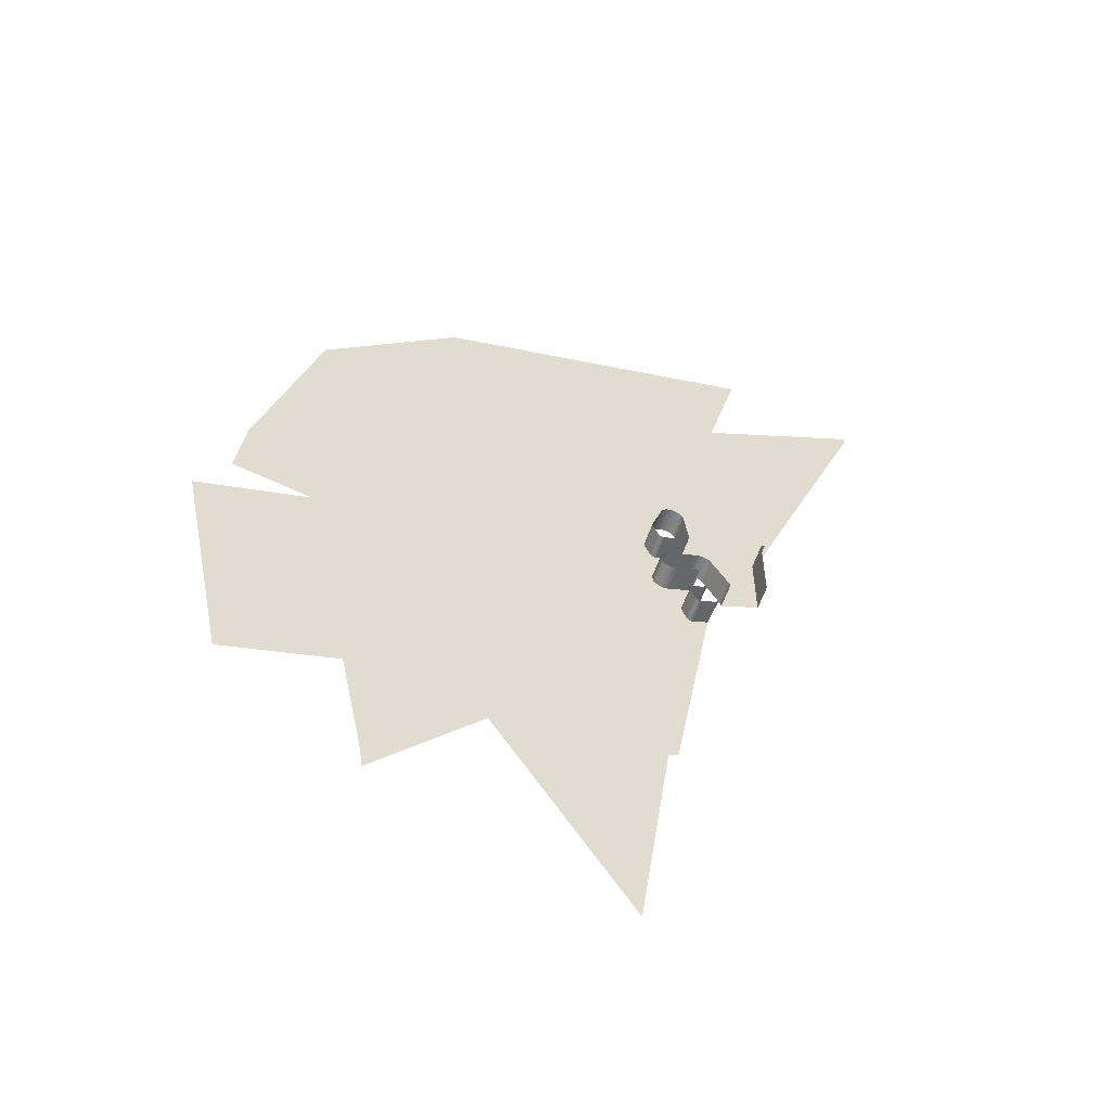
<metadata>
{"format":"obj","ext":"obj","renderer":"f3d","projection":"perspective","resolution":1024,"background":"white","views":[{"elev":-57.4,"azim":-18.4,"up":"+Y"}]}
</metadata>
<code>
o LM_F_FL6f_Playfield
v -94.06 93.59 1.294e-06
v -93.58 92.95 1.294e-06
v -8.819 219 8.627e-07
v -94.3 94.32 1.294e-06
v -94.06 93.59 1.294e-06
v -9.787 220.3 8.627e-07
v 161 212.7 -0
v 68.92 98.04 4.314e-07
v 132 -0.03788 -0
v -94.41 95.07 1.294e-06
v -94.3 94.32 1.294e-06
v -10.27 221.8 8.627e-07
v -95.99 108.5 1.294e-06
v -94.41 95.07 1.294e-06
v -10.49 223.3 8.627e-07
v -95.88 108.9 1.294e-06
v -95.99 108.5 1.294e-06
v -13.64 250 8.627e-07
v -95.88 108.9 1.294e-06
v -13.43 251 8.627e-07
v -95.88 109.4 1.294e-06
v -95.88 109.7 1.294e-06
v -95.88 109.4 1.294e-06
v -13.43 251 8.627e-07
v -8.819 219 8.627e-07
v -93.58 92.95 1.294e-06
v 5.219 197 8.627e-07
v 161 212.7 -0
v 132 -0.03788 -0
v 162 212.1 -0
v -94.06 93.59 1.294e-06
v -8.819 219 8.627e-07
v -9.787 220.3 8.627e-07
v -94.3 94.32 1.294e-06
v -9.787 220.3 8.627e-07
v -10.27 221.8 8.627e-07
v -94.41 95.07 1.294e-06
v -10.27 221.8 8.627e-07
v -10.49 223.3 8.627e-07
v -13.43 251.5 8.627e-07
v -119.2 224.3 8.627e-07
v -95.88 109.7 1.294e-06
v 68.92 98.04 4.314e-07
v 161 212.7 -0
v 5.864 196.1 8.627e-07
v -13.64 250 8.627e-07
v -95.99 108.5 1.294e-06
v -10.49 223.3 8.627e-07
v -95.88 108.9 1.294e-06
v -13.64 250 8.627e-07
v -13.43 251 8.627e-07
v -95.88 109.7 1.294e-06
v -13.43 251 8.627e-07
v -13.43 251.5 8.627e-07
v -142.6 339 4.314e-07
v -225 197.2 8.627e-07
v 5.219 197 8.627e-07
v 5.864 196.1 8.627e-07
v 97.96 310.8 4.314e-07
v -8.819 219 8.627e-07
v 5.219 197 8.627e-07
v 97 312 4.314e-07
v -142.6 339 4.314e-07
v -119.2 224.3 8.627e-07
v -13.43 251.5 8.627e-07
v 97.96 310.8 4.314e-07
v 5.864 196.1 8.627e-07
v 161 212.7 -0
v -9.787 220.3 8.627e-07
v -8.819 219 8.627e-07
v 75.94 345.1 4.314e-07
v -10.27 221.8 8.627e-07
v -9.787 220.3 8.627e-07
v 74.49 347.1 4.314e-07
v -10.49 223.3 8.627e-07
v -10.27 221.8 8.627e-07
v 73.76 349.2 4.314e-07
v -225 197.2 8.627e-07
v -142.6 339 4.314e-07
v -271.7 426.5 -0
v -13.64 250 8.627e-07
v -10.49 223.3 8.627e-07
v 73.44 351.5 4.314e-07
v 97.64 311.2 4.314e-07
v 5.219 197 8.627e-07
v 97.96 310.8 4.314e-07
v 97 312 4.314e-07
v 5.219 197 8.627e-07
v 97.64 311.2 4.314e-07
v 89.98 323.1 4.314e-07
v -8.819 219 8.627e-07
v 97 312 4.314e-07
v -13.43 251 8.627e-07
v -13.64 250 8.627e-07
v 68.7 391.6 4.314e-07
v 69.03 393 4.314e-07
v 75.94 345.1 4.314e-07
v -8.819 219 8.627e-07
v 89.98 323.1 4.314e-07
v 162.4 212.4 -0
v 192 424.3 -0
v 163.5 212.5 -0
v 75.46 345.8 4.314e-07
v -9.787 220.3 8.627e-07
v 75.94 345.1 4.314e-07
v 170.9 215.2 -0
v 194.2 424.5 -0
v 75.46 345.8 4.314e-07
v 74.49 347.1 4.314e-07
v -9.787 220.3 8.627e-07
v 74.25 347.8 4.314e-07
v -10.27 221.8 8.627e-07
v 74.49 347.1 4.314e-07
v 73.76 349.2 4.314e-07
v -10.27 221.8 8.627e-07
v 74.25 347.8 4.314e-07
v 73.65 350 4.314e-07
v -10.49 223.3 8.627e-07
v 73.76 349.2 4.314e-07
v 73.44 351.5 4.314e-07
v -10.49 223.3 8.627e-07
v 73.65 350 4.314e-07
v 71.86 364.9 4.314e-07
v -13.64 250 8.627e-07
v 73.44 351.5 4.314e-07
v -60.11 480.8 -0
v 190.1 425.4 -0
v 97.96 310.8 4.314e-07
v 68.7 391.6 4.314e-07
v -13.64 250 8.627e-07
v 71.86 364.9 4.314e-07
v 68.81 392.1 4.314e-07
v -13.43 251 8.627e-07
v 68.7 391.6 4.314e-07
v 69.03 393 4.314e-07
v 68.81 392.1 4.314e-07
v 69.03 393 4.314e-07
v 69.03 393.3 4.314e-07
v -13.43 251.5 8.627e-07
v -142.6 339 4.314e-07
v -165.9 453.6 -0
v -271.7 426.5 -0
v 97.96 310.8 4.314e-07
v 190.1 425.4 -0
v 97.64 311.2 4.314e-07
v 97.64 311.2 4.314e-07
v 190.1 425.4 -0
v 97 312 4.314e-07
v -13.43 251.5 8.627e-07
v 69.03 393.3 4.314e-07
v -60.11 480.8 -0
v 89.98 323.1 4.314e-07
v 97 312 4.314e-07
v 188.8 427.1 -0
v 190.1 425.4 -0
v 75.94 345.1 4.314e-07
v 89.98 323.1 4.314e-07
v 188.8 427.1 -0
v 209 429.9 -0
v -60.11 480.8 -0
v 160.7 471.2 -0
v 75.46 345.8 4.314e-07
v 160.7 471.2 -0
v 74.49 347.1 4.314e-07
v 158.8 473.8 -0
v 74.25 347.8 4.314e-07
v 158.8 473.8 -0
v 73.76 349.2 4.314e-07
v 73.76 349.2 4.314e-07
v 157.8 476.7 -0
v 73.65 350 4.314e-07
v 73.65 350 4.314e-07
v 157.8 476.7 -0
v 73.44 351.5 4.314e-07
v 190.1 425.4 -0
v 188.8 427.1 -0
v 97 312 4.314e-07
v 71.86 364.9 4.314e-07
v 73.44 351.5 4.314e-07
v 157.4 479.7 -0
v -165.9 453.6 -0
v -60.11 480.8 -0
v -241.9 473.1 -0
v 68.7 391.6 4.314e-07
v 71.86 364.9 4.314e-07
v 157.4 479.7 -0
v 194.2 424.5 23.53
v 192 424.3 23.53
v 192 424.3 -0
v 192 424.3 23.53
v 190.1 425.4 23.53
v 190.1 425.4 -0
v 190.1 425.4 23.53
v 188.8 427.1 23.53
v 188.8 427.1 -0
v -240.9 475.8 -0
v -45.22 504.1 -0
v 160.7 471.2 -0
v 75.94 345.1 4.314e-07
v 188.8 427.1 -0
v 209 429.9 23.53
v 194.2 424.5 23.53
v 194.2 424.5 -0
v -240.5 479.1 -0
v -240.9 475.8 -0
v -44.73 505.4 -0
v 211 432.1 23.53
v 209 429.9 23.53
v 209 429.9 -0
v 192 424.3 -0
v 194.2 424.5 -0
v 188.8 427.1 23.53
v 184.3 439.6 23.53
v 184.3 439.6 -0
v 190.1 425.4 -0
v 209 429.9 -0
v 184.3 439.6 23.53
v 184.3 441.7 23.53
v 184.3 441.7 -0
v 188.8 427.1 -0
v 188.8 427.1 23.53
v 184.3 439.6 -0
v 160.7 471.2 -0
v 158.8 473.8 -0
v 74.49 347.1 4.314e-07
v 184.3 441.7 23.53
v 185.2 443.9 23.53
v 185.2 443.9 -0
v 158.8 473.8 -0
v 157.8 476.7 -0
v 73.76 349.2 4.314e-07
v 185.2 443.9 23.53
v 187.4 445.3 23.53
v 187.4 445.3 -0
v 68.7 391.6 4.314e-07
v 151.1 533.2 -0
v 68.81 392.1 4.314e-07
v 68.81 392.1 4.314e-07
v 151.1 533.2 -0
v 69.03 393 4.314e-07
v 69.03 393 4.314e-07
v 151.5 535.1 -0
v 69.03 393.3 4.314e-07
v 157.8 476.7 -0
v 157.4 479.7 -0
v 73.44 351.5 4.314e-07
v -240.5 479.1 -0
v -44.52 507.1 -0
v -233.8 532.7 -0
v 187.4 445.3 23.53
v 198.2 450.1 23.53
v 198.2 450.1 -0
v 184.3 439.6 -0
v 184.3 439.6 23.53
v 184.3 441.7 -0
v 69.03 393.3 4.314e-07
v 45.68 507.9 -0
v -60.11 480.8 -0
v 184.3 441.7 -0
v 198.2 450.1 23.53
v 200.2 452 23.53
v 200.2 452 -0
v 185.2 443.9 -0
v 185.2 443.9 23.53
v 187.4 445.3 -0
v 200.2 452 23.53
v 201.5 454.1 23.53
v 201.5 454.1 -0
v -44.73 505.4 -0
v 187.4 445.3 -0
v 198.2 450.1 -0
v 198.2 450.1 23.53
v 200.2 452 -0
v 200.2 452 -0
v 188.8 427.1 -0
v 184.3 439.6 -0
v 160.7 471.2 -0
v 169.1 467.6 23.53
v 166 468.1 23.53
v 166 468.1 -0
v 172.2 468 23.53
v 169.1 467.6 23.53
v 169.1 467.6 -0
v 166 468.1 23.53
v 163.6 469.3 23.53
v 163.6 469.3 -0
v 163.6 469.3 23.53
v 160.7 471.2 23.53
v 160.7 471.2 -0
v 184.3 441.7 -0
v 166 468.1 -0
v 160.7 471.2 23.53
v 158.8 473.8 23.53
v 158.8 473.8 -0
v 193.7 475.2 23.53
v 172.2 468 23.53
v 172.2 468 -0
v 184.3 441.7 -0
v 185.2 443.9 -0
v 169.1 467.6 -0
v 223.5 467.9 23.53
v 224.6 464.1 23.53
v 224.6 464.1 -0
v 187.4 445.3 -0
v 172.2 468 -0
v 201.8 456.9 -0
v 198.2 450.1 -0
v 158.8 473.8 23.53
v 157.8 476.7 23.53
v 157.8 476.7 -0
v 200.2 452 -0
v 157.8 476.7 23.53
v 157.4 479.7 23.53
v 157.4 479.7 -0
v 169.1 467.6 -0
v 166 468.1 -0
v 166 468.1 23.53
v 163.6 469.3 -0
v 172.2 468 -0
v 201.5 454.1 -0
v 195.6 475.4 23.53
v 193.7 475.2 23.53
v 193.7 475.2 -0
v 163.6 469.3 -0
v 163.6 469.3 23.53
v 160.7 471.2 -0
v 184.3 439.6 -0
v 166 468.1 -0
v 163.6 469.3 -0
v 169.1 467.6 -0
v -41.23 534.8 -0
v -233.9 534.5 -0
v -233.8 532.7 -0
v 160.7 471.2 -0
v 157.4 479.7 23.53
v 157.7 482.5 23.53
v 157.7 482.5 -0
v 160.7 471.2 -0
v 151.1 533.2 -0
v 68.7 391.6 4.314e-07
v 157.4 479.7 -0
v 193.7 475.2 -0
v 45.68 507.9 -0
v 157.7 482.5 23.53
v 158.9 485.4 23.53
v 158.9 485.4 -0
v 158.8 473.8 -0
v 158.8 473.8 23.53
v 157.8 476.7 -0
v 223.5 467.9 -0
v 223.5 467.9 23.53
v 224.6 464.1 -0
v 207 496.4 23.53
v 223.5 467.9 23.53
v 223.5 467.9 -0
v 193.7 475.2 -0
v 193.7 475.2 23.53
v 172.2 468 -0
v 158.9 485.4 23.53
v 160.9 487.8 23.53
v 160.9 487.8 -0
v 151.5 535.1 -0
v 45.68 507.9 -0
v 157.8 476.7 -0
v 157.8 476.7 23.53
v 157.4 479.7 -0
v 160.9 487.8 23.53
v 163.2 489.4 23.53
v 163.2 489.4 -0
v -41.17 533.9 -0
v 195.6 475.4 -0
v 157.4 479.7 -0
v 261.6 478.7 23.53
v 261.4 479.9 23.53
v 261.4 479.9 -3.451e-06
v 193.7 475.2 -0
v 201.8 456.9 -0
v 197.8 472.6 -0
v 157.7 482.5 -0
v 157.7 482.5 23.53
v 158.9 485.4 -0
v 158.9 485.4 -0
v 160.9 487.8 -0
v 160.9 487.8 23.53
v 163.2 489.4 -0
v -41.23 534.8 -0
v 197.8 472.6 -0
v 197.1 474.4 -0
v 195.6 475.4 -0
v 261.6 478.7 -3.451e-06
v 223.5 467.9 -0
v 224.6 464.1 -0
v 163.2 489.4 23.53
v 192.4 500.3 23.53
v 192.4 500.3 -0
v 261.6 478.7 -3.451e-06
v 261.6 478.7 23.53
v 261.4 479.9 -3.451e-06
v 151.1 533.2 -0
v 151.5 535.1 -0
v 69.03 393 4.314e-07
v 205.2 498.2 23.53
v 207 496.4 23.53
v 207 496.4 -0
v 207 496.4 -0
v -233.9 534.5 -0
v -36.22 548.9 -0
v 202.1 500 23.53
v 205.2 498.2 23.53
v 205.2 498.2 -0
v 163.2 489.4 -0
v 192.4 500.3 23.53
v 195.7 501.1 23.53
v 195.7 501.1 -0
v 198.7 501.1 23.53
v 202.1 500 23.53
v 202.1 500 -0
v 195.7 501.1 23.53
v 198.7 501.1 23.53
v 198.7 501.1 -0
v 261.6 478.7 -3.451e-06
v 261.4 479.9 -3.451e-06
v 223.5 467.9 -0
v 151.5 535.1 -0
v 261.4 479.9 -3.451e-06
v 207 496.4 -0
v 223.5 467.9 -0
v 205.2 498.2 -0
v 205.2 498.2 23.53
v 207 496.4 -0
v 157.7 482.5 -0
v 158.9 485.4 -0
v 157.2 517.9 -0
v 192.4 500.3 -0
v 192.4 500.3 23.53
v 195.7 501.1 -0
v 202.1 500 -0
v 195.7 501.1 -0
v 198.7 501.1 -0
v 161.8 516.2 23.53
v 160.5 516.3 23.53
v 160.5 516.3 -0
v 160.5 516.3 23.53
v 158.8 516.9 23.53
v 158.8 516.9 -0
v 158.9 485.4 -0
v 160.9 487.8 -0
v 157.2 517.9 -0
v 157.4 479.7 -0
v 157.7 482.5 -0
v 151.6 531.1 -0
v 158.8 516.9 23.53
v 157.2 517.9 23.53
v 157.2 517.9 -0
v 160.9 487.8 -0
v 163.2 489.4 -0
v 158.8 516.9 -0
v 185.7 524.8 23.53
v 161.8 516.2 23.53
v 161.8 516.2 -0
v 192.4 500.3 -0
v 161.8 516.2 -0
v 261.4 479.9 -3.451e-06
v 261.4 479.9 23.53
v 261.4 548.7 -3.451e-06
v 157.2 517.9 23.53
v 151.6 531.1 23.53
v 151.6 531.1 -0
v 161.8 516.2 -0
v 161.8 516.2 23.53
v 160.5 516.3 -0
v 160.5 516.3 -0
v 158.8 516.9 -0
v 158.8 516.9 -0
v 163.2 489.4 -0
v 161.8 516.2 -0
v 160.5 516.3 -0
v 187.1 526.3 23.53
v 185.7 524.8 23.53
v 185.7 524.8 -0
v 187.6 528.6 23.53
v 187.1 526.3 23.53
v 187.1 526.3 -0
v 151.6 531.1 23.53
v 151.1 533.2 23.53
v 151.1 533.2 -0
v 157.2 517.9 -0
v 157.2 517.9 23.53
v 151.6 531.1 -0
v -106.2 639.1 -0
v 151.1 533.2 23.53
v 151.5 535.1 23.53
v 151.5 535.1 -0
v 185.7 524.8 -0
v 195.7 501.1 -0
v 151.1 533.2 -0
v 187.1 526.3 -0
v 198.7 501.1 -0
v 202.1 500 -0
v 195.7 501.1 -0
v 187.6 528.6 -0
v 205.2 498.2 -0
v 185.7 524.8 -0
v 185.7 524.8 23.53
v 161.8 516.2 -0
v 185.7 524.8 -0
v 192.4 500.3 -0
v 261.4 479.9 23.53
v 261.4 548.7 23.53
v 261.4 548.7 -3.451e-06
v 261.4 479.9 -3.451e-06
v 261.4 548.7 -3.451e-06
v 207 496.4 -0
v 187.1 526.3 -0
v 151.6 531.1 -0
v 187.6 528.6 -0
v 151.1 533.2 -0
v 151.1 533.2 23.53
v 151.5 535.1 -0
v 261.4 548.7 -3.451e-06
v 205.2 498.2 -0
v 207 496.4 -0
v 183 561.6 23.53
v 187.6 528.6 23.53
v 187.6 528.6 -0
v 261.4 548.7 -3.451e-06
v 187.6 528.6 -0
v 205.2 498.2 -0
v 151.5 535.1 23.53
v 161.5 563.2 23.53
v 161.5 563.2 -0
v 151.5 535.1 -0
v 151.5 535.1 23.53
v 161.5 563.2 -0
v 161.5 563.2 -0
v 261.4 548.7 23.53
v 261.6 549.9 23.53
v 261.6 549.9 -3.451e-06
v 261.6 549.9 23.53
v 262.1 551 23.53
v 262.1 551 -3.451e-06
v 262.1 551 23.53
v 263 551.9 23.53
v 263 551.9 -3.451e-06
v 183 561.6 -0
v 263 551.9 23.53
v 264.1 552.4 23.53
v 264.1 552.4 -3.451e-06
v 264.1 552.4 23.53
v 265.3 552.6 23.53
v 265.3 552.6 -3.451e-06
v 161.5 563.2 23.53
v 163.4 566.1 23.53
v 163.4 566.1 -0
v 181.5 564.6 23.53
v 183 561.6 23.53
v 183 561.6 -0
v 163.4 566.1 23.53
v 165.7 568 23.53
v 165.7 568 -0
v 179.2 567.1 23.53
v 181.5 564.6 23.53
v 181.5 564.6 -0
v 165.7 568 23.53
v 168.7 569.1 23.53
v 168.7 569.1 -0
v 176.2 568.8 23.53
v 179.2 567.1 23.53
v 179.2 567.1 -0
v 168.7 569.1 23.53
v 172.6 569.6 23.53
v 172.6 569.6 -0
v 172.6 569.6 23.53
v 176.2 568.8 23.53
v 176.2 568.8 -0
v 261.4 548.7 -3.451e-06
v 261.4 548.7 23.53
v 261.6 549.9 -3.451e-06
v 261.6 549.9 -3.451e-06
v 261.6 549.9 23.53
v 262.1 551 -3.451e-06
v 261.4 548.7 -3.451e-06
v 183 561.6 -0
v 187.6 528.6 -0
v 262.1 551 -3.451e-06
v 161.5 563.2 -0
v 263 551.9 -3.451e-06
v 263 551.9 23.53
v 264.1 552.4 -3.451e-06
v 264.1 552.4 -3.451e-06
v 264.1 552.4 23.53
v 265.3 552.6 -3.451e-06
v 265.3 552.6 -3.451e-06
v 265.3 552.6 23.53
v 265.8 552.6 -3.451e-06
v 181.5 564.6 -0
v 163.4 566.1 -0
v 163.4 566.1 23.53
v 165.7 568 -0
v -176.3 729.4 -0
v 179.2 567.1 -0
v 165.7 568 -0
v 165.7 568 23.53
v 168.7 569.1 -0
v 176.2 568.8 -0
v 176.2 568.8 23.53
v 179.2 567.1 -0
v 168.7 569.1 -0
v 168.7 569.1 23.53
v 172.6 569.6 -0
v 172.6 569.6 -0
v 172.6 569.6 23.53
v 176.2 568.8 -0
v 261.4 548.7 -3.451e-06
v 261.6 549.9 -3.451e-06
v 183 561.6 -0
v 261.6 549.9 -3.451e-06
v 262.1 551 -3.451e-06
v 183 561.6 -0
v 262.1 551 -3.451e-06
v 263 551.9 -3.451e-06
v 181.5 564.6 -0
v 262.1 551 -3.451e-06
v 181.5 564.6 -0
v 183 561.6 -0
v 263 551.9 -3.451e-06
v 264.1 552.4 -3.451e-06
v 179.2 567.1 -0
v 263 551.9 -3.451e-06
v 179.2 567.1 -0
v 181.5 564.6 -0
v 264.1 552.4 -3.451e-06
v 265.3 552.6 -3.451e-06
v 176.2 568.8 -0
v 264.1 552.4 -3.451e-06
v 176.2 568.8 -0
v 179.2 567.1 -0
v 91.47 653.5 -0
v 163.4 566.1 -0
v 92.92 655.6 -0
v 165.7 568 -0
v 168.7 569.1 -0
v 96.88 657.9 -0
v 21.46 743.7 -0
v 200.4 680.4 -0
v 172.6 569.6 -0
v 92.44 654.9 -0
v 91.47 653.5 -0
v 163.4 566.1 -0
v 92.44 654.9 -0
v 327.8 705.5 -1.725e-06
v 265.3 552.6 -3.451e-06
v 265.8 552.6 -3.451e-06
v 94.05 656.6 -0
v 94.62 657 -0
v 95.37 657.3 -0
v 283.3 713.6 -0
v 176.2 568.8 -0
v 265.3 552.6 -3.451e-06
v 281.4 714 -0
v 176.2 568.8 -0
v 96.88 657.9 -0
v 168.7 569.1 -0
v 200.4 680.4 -0
v 202.3 680.6 -0
v 203.3 680.7 -0
v 280.9 716.6 -0
v 21.46 743.7 -0
v 22.42 745.2 -0
v 94.62 657 -0
v 95.37 657.3 -0
v 25.06 746.7 -0
v 25.06 746.7 -0
v 327.8 705.5 -1.725e-06
v 283.3 713.6 -0
v 265.3 552.6 -3.451e-06
v 283.3 713.6 -0
v 23.55 746.1 -0
v 128.5 769.2 -0
v 128.5 769.2 -0
v -48.56 833.9 -0
v 232 791.7 -0
v 232 791.7 -0
v 202.3 680.6 -0
v 203.3 680.7 -0
v 234 791.9 -0
v -48.07 834.7 -0
v -46.76 835.4 -0
v 234 791.9 -0
v -47.51 835.1 -0
v -46.76 835.4 -0
v -47.51 835.1 -0
v 23.55 746.1 -0
v 56.72 857.9 -0
v 390.3 858.4 -0
v 327.8 705.5 -1.725e-06
v 390.3 858.4 -0
v 389.2 863.6 -0
v 160.2 880.4 -0
v 263.7 902.9 -0
v 263.7 902.9 -0
f 3 2 1
f 6 5 4
f 9 8 7
f 12 11 10
f 15 14 13
f 18 17 16
f 21 20 19
f 24 23 22
f 27 26 25
f 30 29 28
f 33 32 31
f 36 35 34
f 39 38 37
f 42 41 40
f 45 44 43
f 48 47 46
f 51 50 49
f 54 53 52
f 41 56 55
f 59 58 57
f 62 61 60
f 65 64 63
f 68 67 66
f 71 70 69
f 74 73 72
f 77 76 75
f 80 79 78
f 83 82 81
f 86 85 84
f 89 88 87
f 92 91 90
f 95 94 93
f 53 54 96
f 99 98 97
f 30 101 100
f 101 30 28
f 102 100 101
f 105 104 103
f 107 106 102
f 110 109 108
f 113 112 111
f 116 115 114
f 119 118 117
f 122 121 120
f 125 124 123
f 40 55 126
f 7 128 127
f 131 130 129
f 134 133 132
f 136 51 135
f 139 138 137
f 142 141 140
f 145 144 143
f 148 147 146
f 151 150 149
f 154 153 152
f 101 107 102
f 155 101 28
f 158 157 156
f 107 159 106
f 140 141 160
f 103 161 105
f 164 163 162
f 111 165 113
f 168 167 166
f 171 170 169
f 174 173 172
f 177 176 175
f 180 179 178
f 183 182 181
f 186 185 184
f 189 188 187
f 192 191 190
f 195 194 193
f 197 183 196
f 200 199 198
f 203 202 201
f 206 205 204
f 209 208 207
f 192 190 210
f 189 187 211
f 214 213 212
f 195 193 215
f 203 201 216
f 219 218 217
f 222 221 220
f 225 224 223
f 228 227 226
f 231 230 229
f 234 233 232
f 237 236 235
f 240 239 238
f 183 197 182
f 243 242 241
f 246 245 244
f 249 248 247
f 252 251 250
f 255 254 253
f 258 257 256
f 228 226 259
f 262 261 260
f 265 264 263
f 268 267 266
f 196 269 197
f 252 250 270
f 247 248 269
f 273 272 271
f 268 266 274
f 277 276 275
f 280 279 278
f 283 282 281
f 286 285 284
f 289 288 287
f 291 290 276
f 294 293 292
f 297 296 295
f 300 299 298
f 303 302 301
f 305 304 299
f 307 304 306
f 310 309 308
f 307 306 311
f 314 313 312
f 280 278 315
f 318 317 316
f 283 281 319
f 306 320 311
f 323 322 321
f 326 325 324
f 329 328 327
f 291 330 290
f 333 332 331
f 334 329 327
f 337 336 335
f 300 305 299
f 294 292 338
f 341 340 339
f 342 306 304
f 197 343 182
f 346 345 344
f 349 348 347
f 352 351 350
f 355 354 353
f 305 342 304
f 358 357 356
f 361 360 359
f 150 363 362
f 366 365 364
f 369 368 367
f 249 370 248
f 323 321 371
f 337 335 372
f 375 374 373
f 378 377 376
f 381 380 379
f 361 359 382
f 385 384 383
f 370 249 386
f 388 387 342
f 342 389 388
f 392 391 390
f 395 394 393
f 398 397 396
f 401 400 399
f 404 403 402
f 355 353 405
f 407 386 406
f 410 409 408
f 395 393 411
f 414 413 412
f 417 416 415
f 420 419 418
f 423 422 421
f 269 424 197
f 427 426 425
f 248 424 269
f 430 429 428
f 433 432 431
f 436 435 434
f 410 408 437
f 420 418 438
f 417 415 439
f 442 441 440
f 445 444 443
f 448 447 446
f 197 424 343
f 451 450 449
f 454 453 452
f 457 456 455
f 460 459 458
f 248 370 424
f 462 461 456
f 465 464 463
f 468 467 466
f 471 470 469
f 445 443 472
f 454 452 473
f 448 474 447
f 477 476 475
f 474 477 475
f 480 479 478
f 451 448 450
f 386 424 370
f 483 482 481
f 486 485 484
f 489 488 487
f 406 490 407
f 493 492 491
f 495 461 494
f 496 451 449
f 499 498 497
f 498 500 497
f 502 499 501
f 505 504 503
f 424 386 407
f 507 476 506
f 510 509 508
f 513 512 511
f 480 478 514
f 486 484 515
f 500 506 497
f 483 481 516
f 519 518 517
f 499 497 501
f 522 521 520
f 525 524 523
f 528 527 526
f 531 530 529
f 534 533 532
f 424 407 535
f 538 537 536
f 541 540 539
f 544 543 542
f 525 523 545
f 548 547 546
f 551 550 549
f 554 553 552
f 557 556 555
f 560 559 558
f 563 562 561
f 566 565 564
f 569 568 567
f 572 571 570
f 575 574 573
f 578 577 576
f 581 580 579
f 584 583 582
f 544 542 585
f 554 552 586
f 589 588 587
f 592 591 590
f 595 594 593
f 557 555 596
f 599 598 597
f 406 600 490
f 563 561 601
f 604 603 602
f 607 606 605
f 610 609 608
f 613 612 611
f 616 615 614
f 619 618 617
f 622 621 620
f 625 624 623
f 628 627 626
f 631 630 629
f 634 633 632
f 637 636 635
f 407 638 535
f 639 535 638
f 641 639 640
f 643 642 641
f 490 644 407
f 646 642 645
f 649 648 647
f 640 639 650
f 653 652 651
f 641 640 654
f 655 641 654
f 656 641 655
f 643 641 656
f 659 658 657
f 407 644 638
f 661 646 660
f 664 663 662
f 646 645 665
f 666 646 665
f 490 600 644
f 667 646 666
f 647 648 668
f 650 644 640
f 654 640 669
f 655 654 669
f 672 671 670
f 673 643 656
f 676 675 674
f 677 661 660
f 660 646 667
f 644 669 640
f 669 678 655
f 678 673 655
f 679 645 643
f 680 662 672
f 600 681 644
f 665 645 682
f 685 684 683
f 669 644 681
f 667 666 686
f 678 669 687
f 673 678 688
f 682 645 679
f 683 689 685
f 681 687 669
f 687 690 678
f 693 692 691
f 694 679 673
f 696 657 695
f 660 697 677
f 694 673 688
f 697 660 667
f 698 667 686
f 699 682 679
f 694 699 679
f 697 667 698
f 689 683 700
f 701 682 699

</code>
